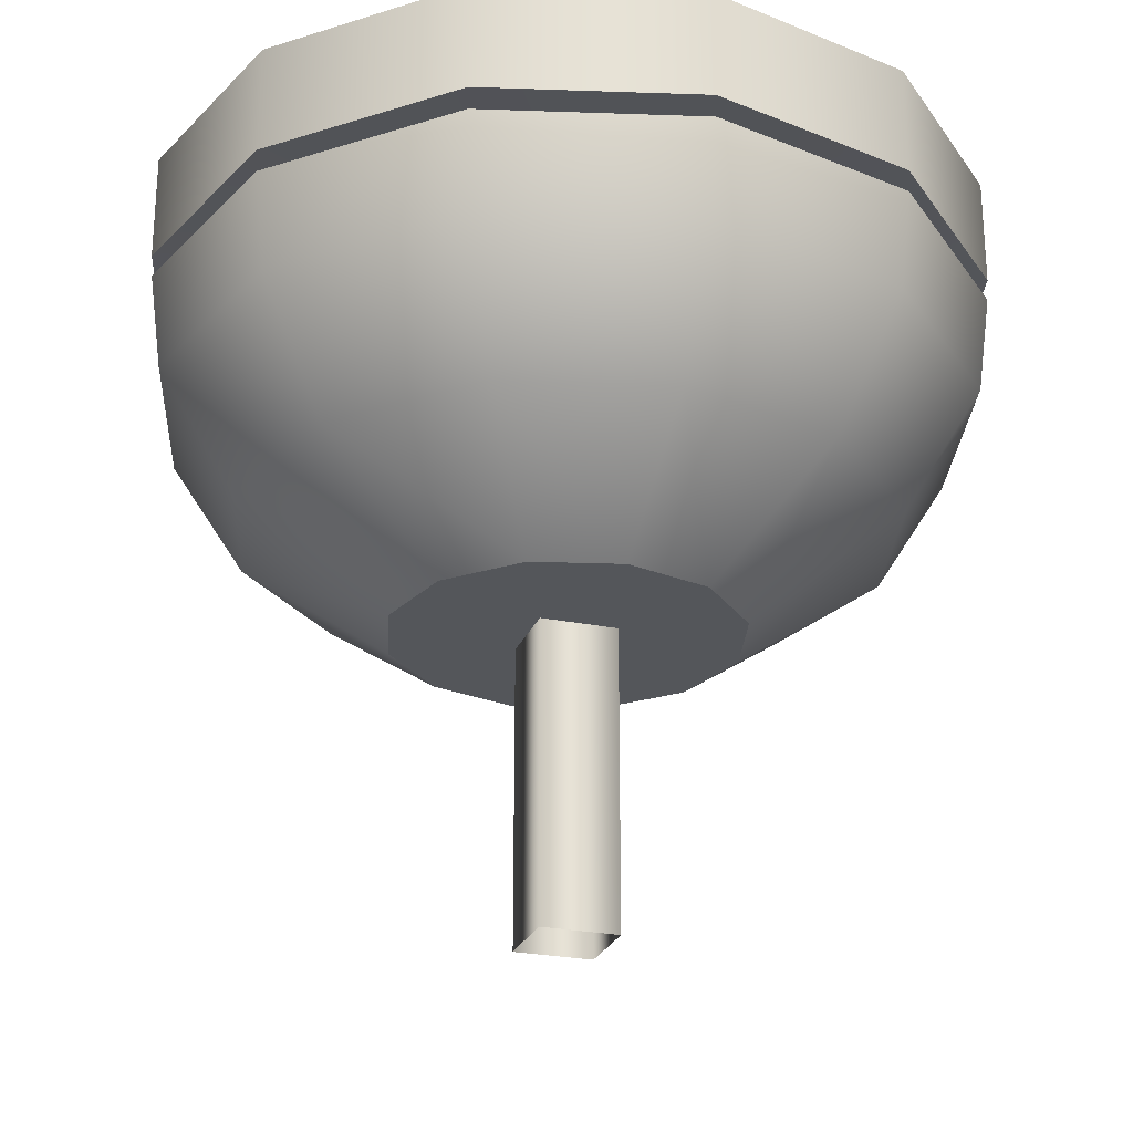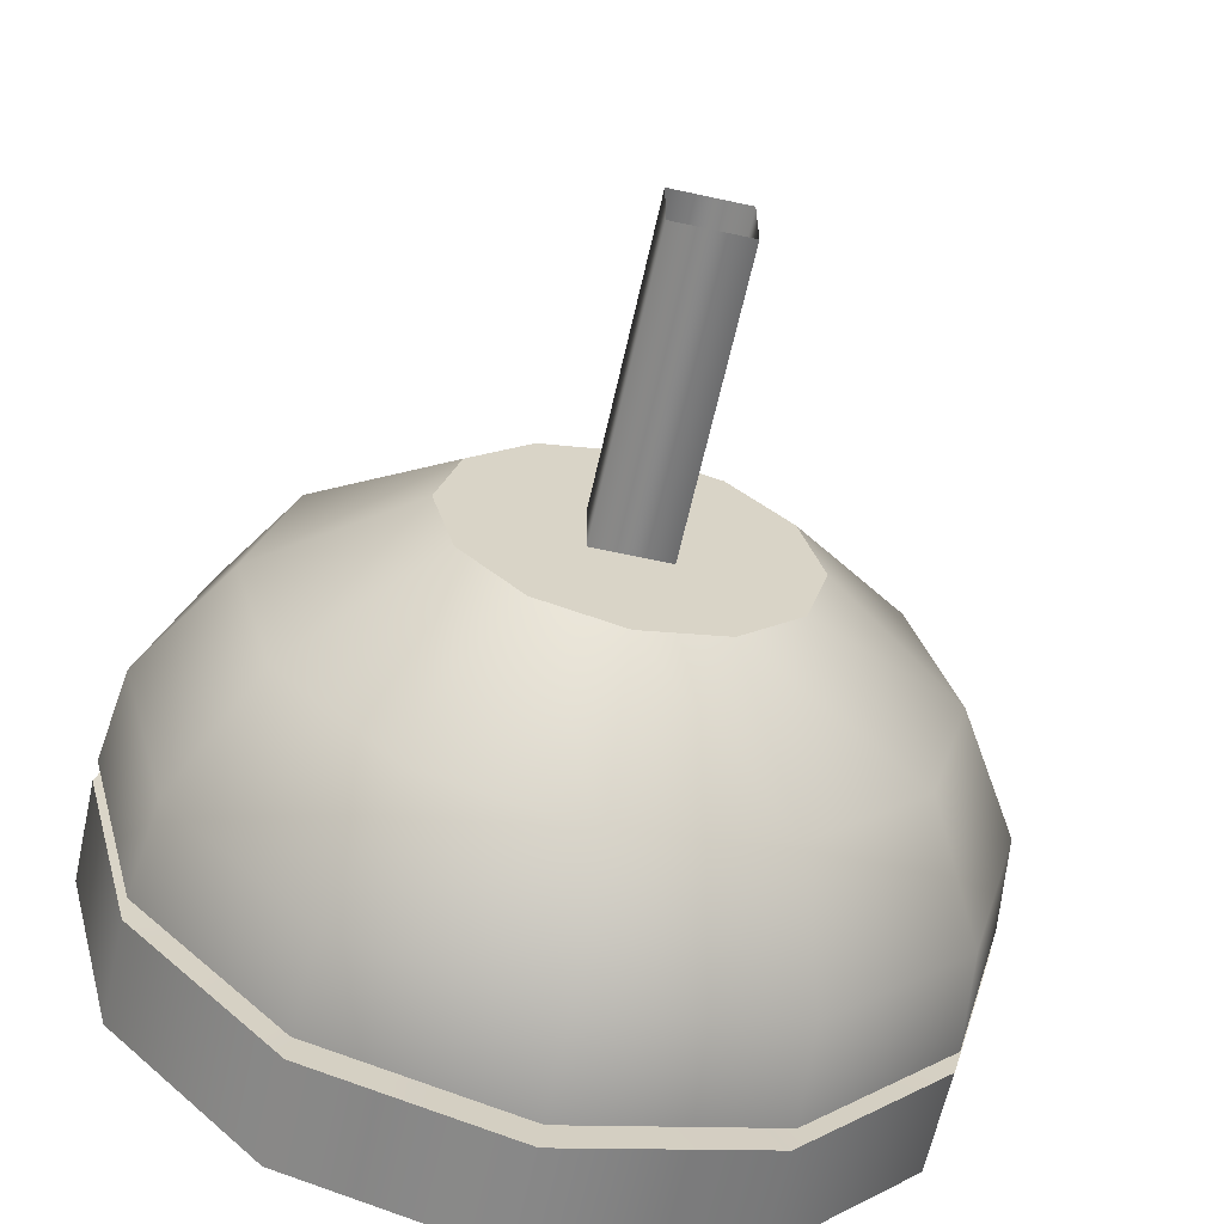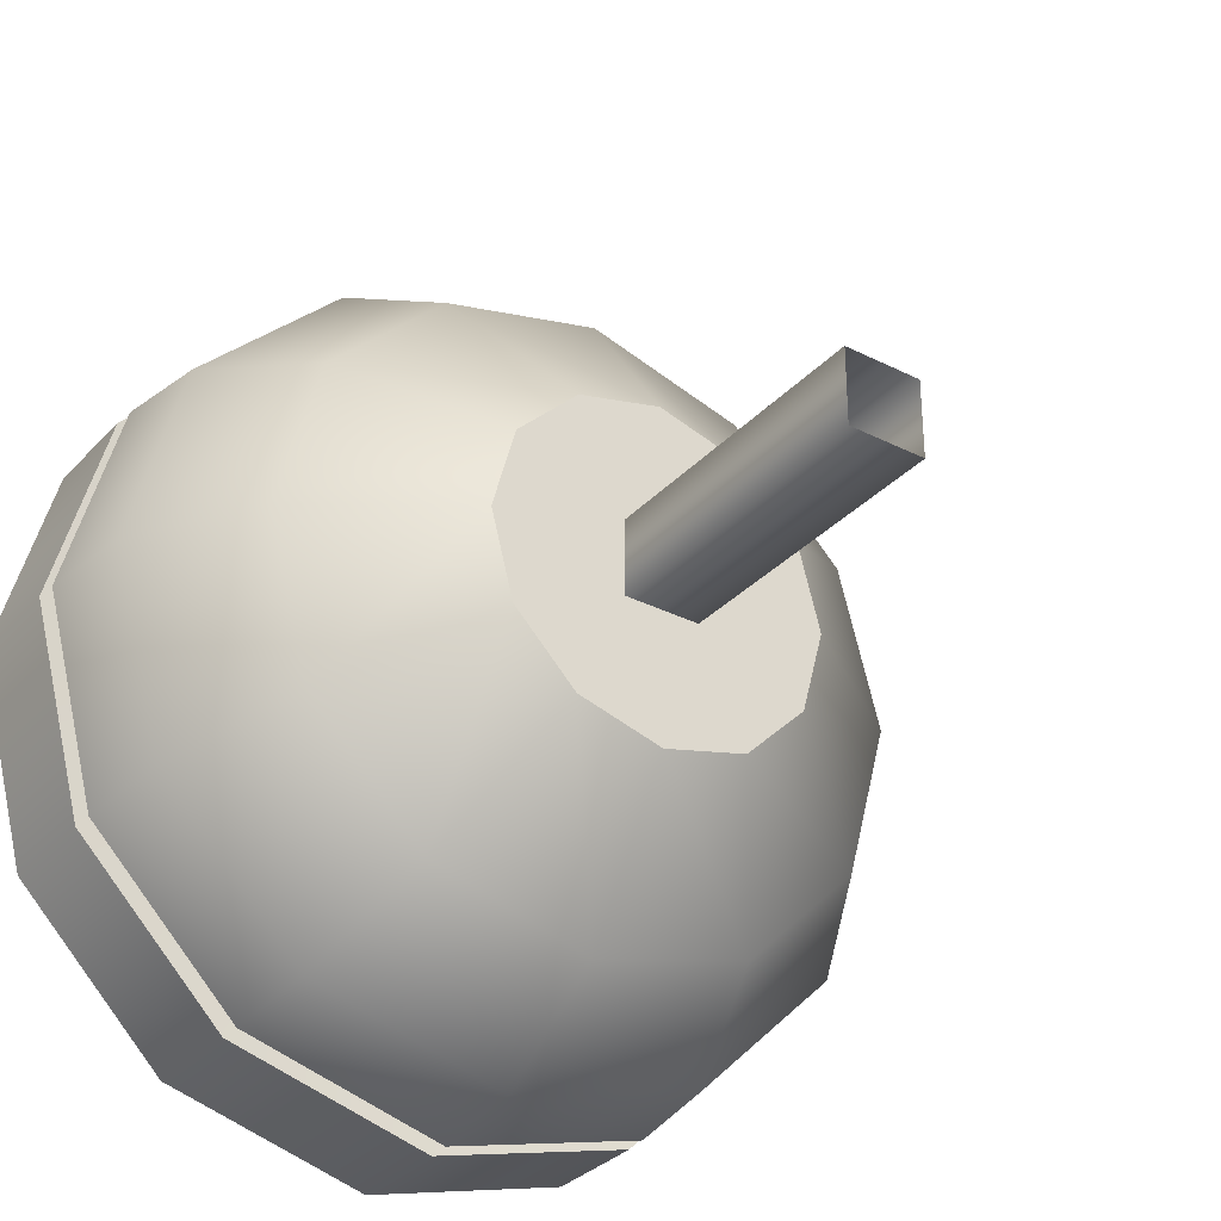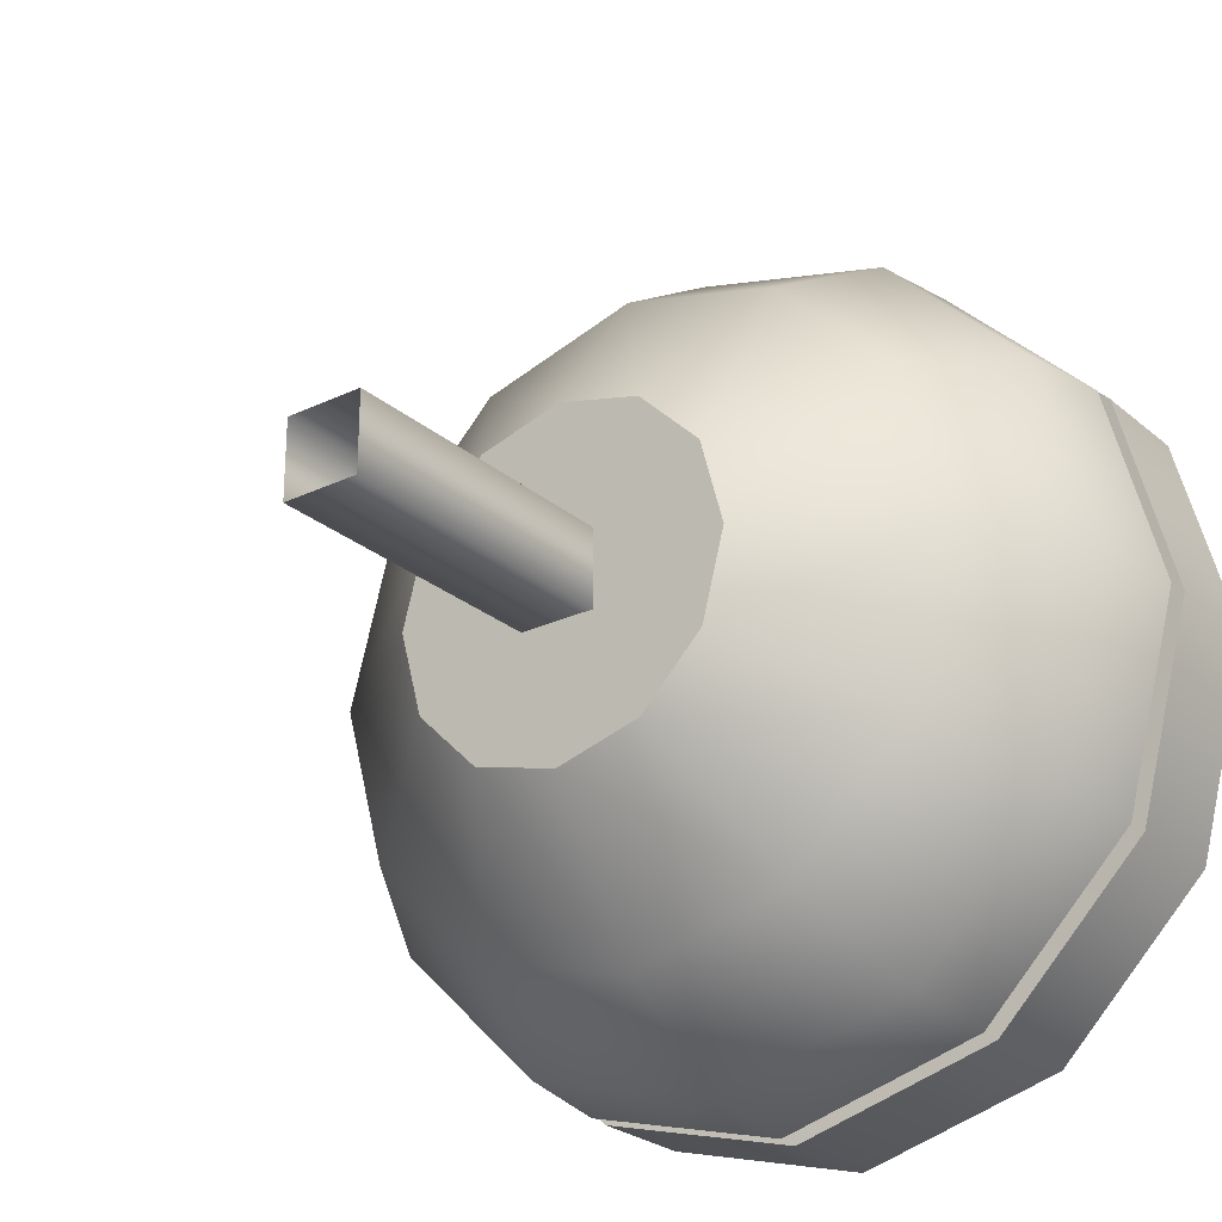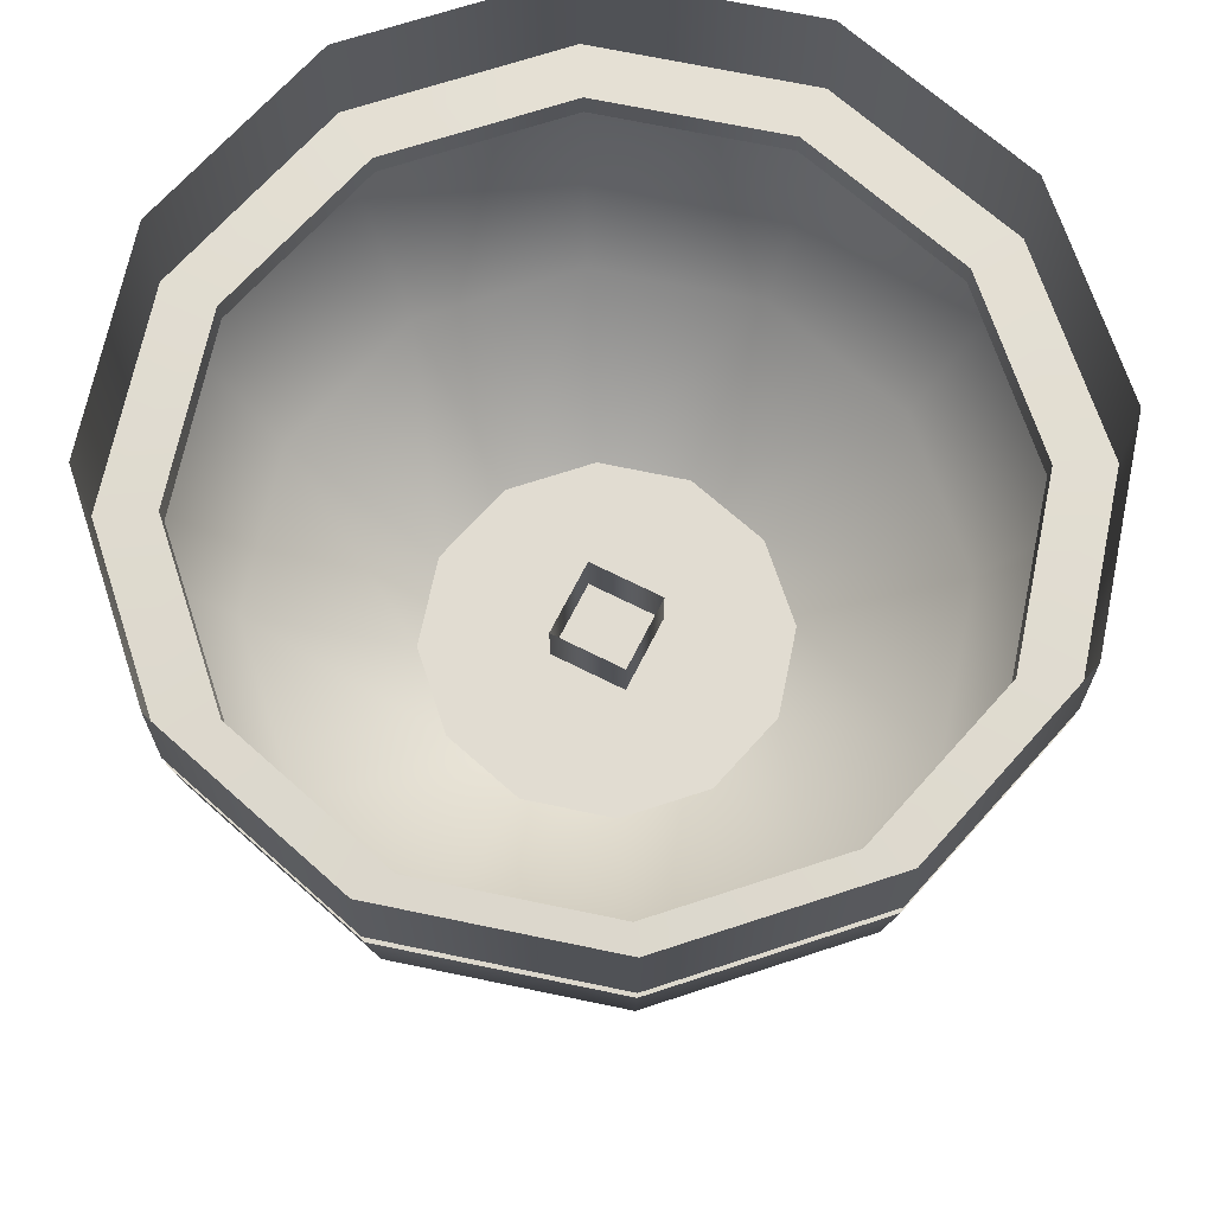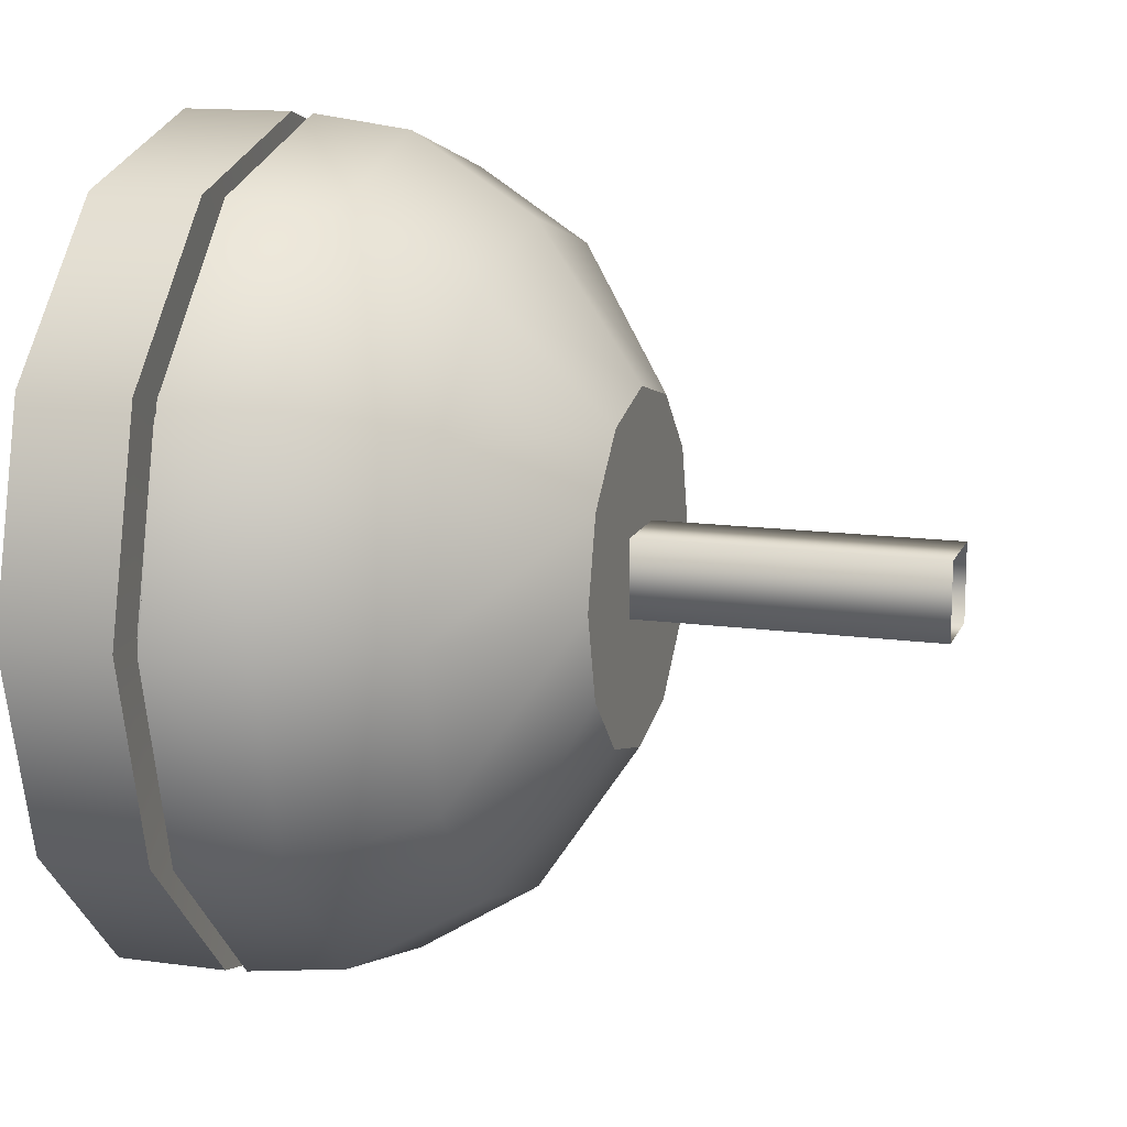
<metadata>
{"format":"obj","ext":"obj","renderer":"f3d","projection":"perspective","resolution":1024,"background":"white","views":[{"elev":-25.3,"azim":161.8,"up":"+Y"},{"elev":-62.6,"azim":-12.5,"up":"+Z"},{"elev":-32.4,"azim":-35.2,"up":"+Z"},{"elev":-25.8,"azim":37.2,"up":"+Z"},{"elev":69.1,"azim":-153.2,"up":"+Y"},{"elev":13.8,"azim":-73.0,"up":"+Z"}]}
</metadata>
<code>
v -1.465 -28.48 1.465
v 1.465 -28.48 1.465
v -1.465 -15.03 1.465
v 1.465 -15.03 1.465
v -1.465 -15.03 -1.465
v 1.465 -15.03 -1.465
v -1.465 -28.48 -1.465
v 1.465 -28.48 -1.465
v 5.723 -17.11 -3.304
v 3.304 -17.11 -5.723
v 0 -17.11 -6.608
v -3.304 -17.11 -5.723
v -5.723 -17.11 -3.304
v -6.608 -17.11 0
v -5.723 -17.11 3.304
v -3.304 -17.11 5.723
v 0 -17.11 6.608
v 3.304 -17.11 5.723
v 5.723 -17.11 3.304
v 6.608 -17.11 0
v 10.7 -13.26 -6.178
v 6.178 -13.26 -10.7
v 0 -13.26 -12.36
v -6.178 -13.26 -10.7
v -10.7 -13.26 -6.178
v -12.36 -13.26 0
v -10.7 -13.26 6.178
v -6.178 -13.26 10.7
v 0 -13.26 12.36
v 6.178 -13.26 10.7
v 10.7 -13.26 6.178
v 12.36 -13.26 0
v 13.24 -8.636 -7.643
v 7.643 -8.636 -13.24
v 0 -8.636 -15.29
v -7.643 -8.636 -13.24
v -13.24 -8.636 -7.643
v -15.29 -8.636 0
v -13.24 -8.636 7.643
v -7.643 -8.636 13.24
v 0 -8.636 15.29
v 7.643 -8.636 13.24
v 13.24 -8.636 7.643
v 15.29 -8.636 0
v 0 -17.11 0
v 13.71 0 -7.913
v 7.913 0 -13.71
v 0 0 -15.83
v -7.913 0 -13.71
v -13.71 0 -7.913
v -15.83 0 0
v -13.71 0 7.913
v -7.913 0 13.71
v 0 0 15.83
v 7.913 0 13.71
v 13.71 0 7.913
v 15.83 0 0
v 13.66 -4.949 -7.886
v 13.71 -4.127 -7.913
v 7.886 -4.949 -13.66
v 7.913 -4.127 -13.71
v 0 -4.949 -15.77
v 0 -4.127 -15.83
v -7.886 -4.949 -13.66
v -7.913 -4.127 -13.71
v -13.66 -4.949 -7.886
v -13.71 -4.127 -7.913
v -15.77 -4.949 0
v -15.83 -4.127 0
v -13.66 -4.949 7.886
v -13.71 -4.127 7.913
v -7.886 -4.949 13.66
v -7.913 -4.127 13.71
v 0 -4.949 15.77
v 0 -4.127 15.83
v 7.886 -4.949 13.66
v 7.913 -4.127 13.71
v 13.66 -4.949 7.886
v 13.71 -4.127 7.913
v 15.77 -4.949 0
v 15.83 -4.127 0
v 11.86 -4.813 -6.845
v 11.9 -3.99 -6.872
v 13.74 -3.99 0
v 13.69 -4.813 0
v 6.845 -4.813 -11.86
v 6.872 -3.99 -11.9
v 0 -4.813 -13.69
v 0 -3.99 -13.74
v -6.845 -4.813 -11.86
v -6.872 -3.99 -11.9
v -11.86 -4.813 -6.845
v -11.9 -3.99 -6.872
v -13.69 -4.813 0
v -13.74 -3.99 0
v -11.86 -4.813 6.845
v -11.9 -3.99 6.872
v -6.845 -4.813 11.86
v -6.872 -3.99 11.9
v 0 -4.813 13.69
v 0 -3.99 13.74
v 6.845 -4.813 11.86
v 6.872 -3.99 11.9
v 11.86 -4.813 6.845
v 11.9 -3.99 6.872
f 1 2 4 3
f 5 6 8 7
f 2 8 6 4
f 7 1 3 5
f 10 22 21 9
f 11 23 22 10
f 12 24 23 11
f 13 25 24 12
f 14 26 25 13
f 15 27 26 14
f 16 28 27 15
f 17 29 28 16
f 18 30 29 17
f 19 31 30 18
f 20 32 31 19
f 9 21 32 20
f 22 34 33 21
f 23 35 34 22
f 24 36 35 23
f 25 37 36 24
f 26 38 37 25
f 27 39 38 26
f 28 40 39 27
f 29 41 40 28
f 30 42 41 29
f 31 43 42 30
f 32 44 43 31
f 21 33 44 32
f 10 9 45
f 11 10 45
f 12 11 45
f 13 12 45
f 14 13 45
f 15 14 45
f 16 15 45
f 17 16 45
f 18 17 45
f 19 18 45
f 20 19 45
f 9 20 45
f 82 83 84 85
f 83 82 86 87
f 87 86 88 89
f 89 88 90 91
f 91 90 92 93
f 93 92 94 95
f 95 94 96 97
f 97 96 98 99
f 99 98 100 101
f 101 100 102 103
f 103 102 104 105
f 105 104 85 84
f 33 34 60 58
f 34 35 62 60
f 35 36 64 62
f 36 37 66 64
f 37 38 68 66
f 38 39 70 68
f 39 40 72 70
f 40 41 74 72
f 41 42 76 74
f 42 43 78 76
f 43 44 80 78
f 44 33 58 80
f 59 61 47 46
f 61 63 48 47
f 63 65 49 48
f 65 67 50 49
f 67 69 51 50
f 69 71 52 51
f 71 73 53 52
f 73 75 54 53
f 75 77 55 54
f 77 79 56 55
f 79 81 57 56
f 81 59 46 57
f 59 81 84 83
f 80 58 82 85
f 58 60 86 82
f 61 59 83 87
f 60 62 88 86
f 63 61 87 89
f 62 64 90 88
f 65 63 89 91
f 64 66 92 90
f 67 65 91 93
f 66 68 94 92
f 69 67 93 95
f 68 70 96 94
f 71 69 95 97
f 70 72 98 96
f 73 71 97 99
f 72 74 100 98
f 75 73 99 101
f 74 76 102 100
f 77 75 101 103
f 76 78 104 102
f 79 77 103 105
f 78 80 85 104
f 81 79 105 84

</code>
